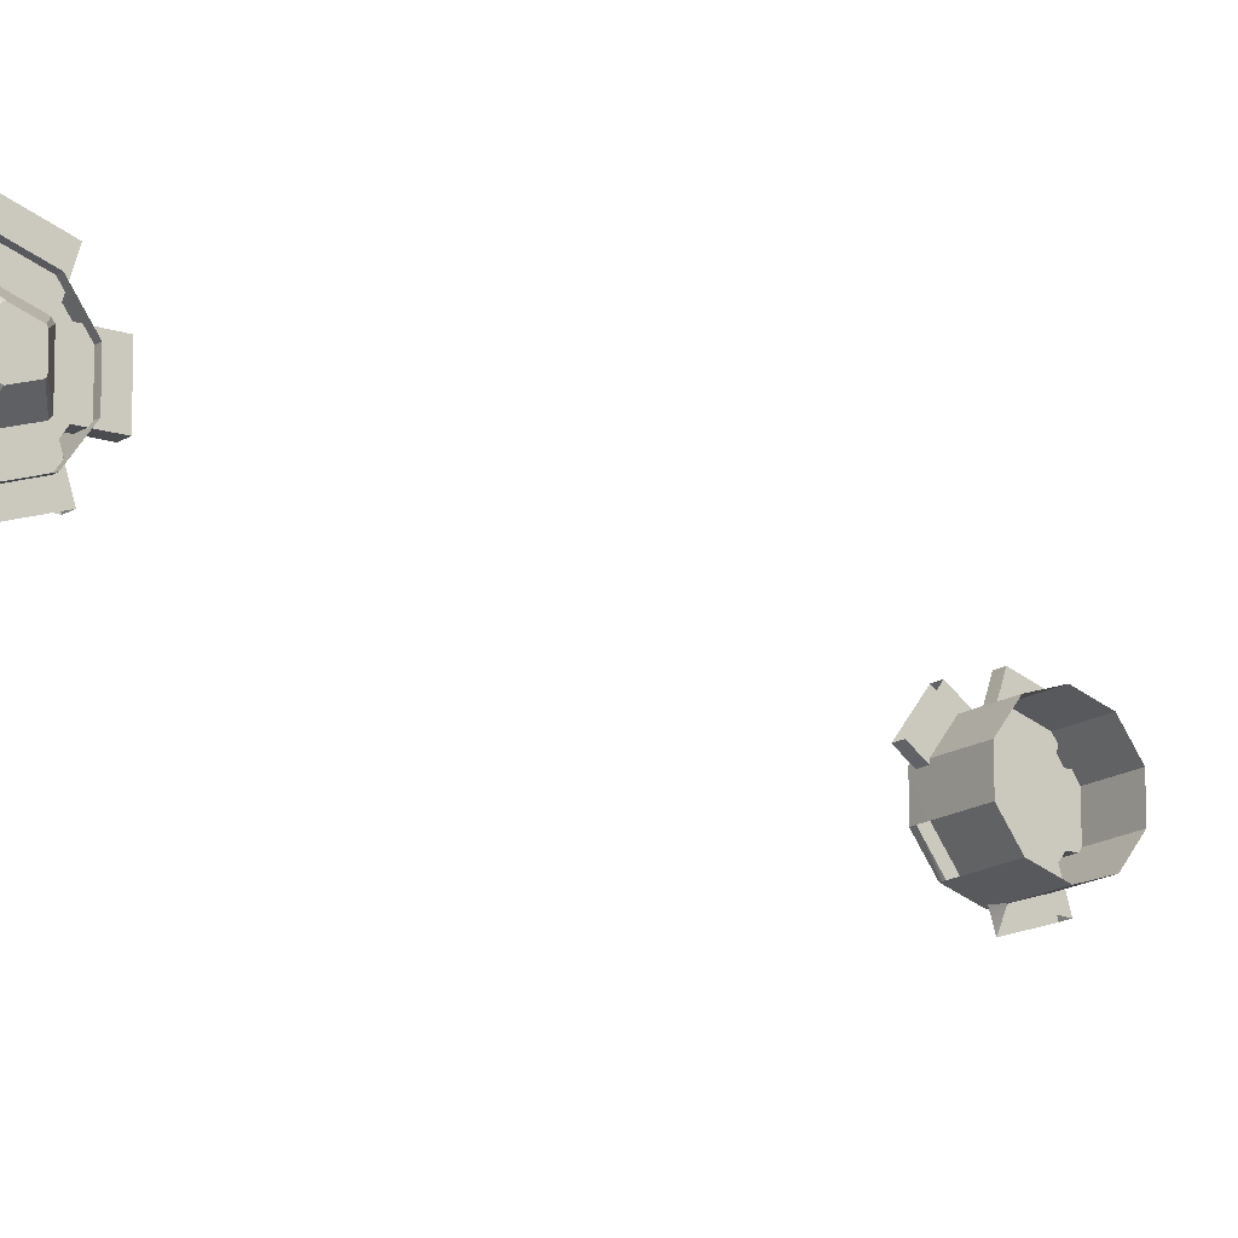
<metadata>
{"format":"obj","ext":"obj","renderer":"f3d","projection":"perspective","resolution":1024,"background":"white","views":[{"elev":-15.2,"azim":53.9,"up":"+Y"}]}
</metadata>
<code>
o white_Cube.003
v -1.561 0.2478 -3.491
v -0.979 0.4721 -3.652
v -1.561 0.4714 -3.654
v -1.416 0.992 -3.164
v -1.512 0.9686 -3.092
v -1.416 0.9686 -3.092
v -1.561 1.057 -3.229
v -0.979 0.9697 -2.967
v -1.561 0.9714 -2.966
v -1.561 0.2478 -2.966
v -1.416 0.1624 -3.229
v -1.561 0.1624 -3.229
v -1.561 0.9714 -3.491
v -0.979 0.7471 -3.652
v -0.979 0.9697 -3.49
v -0.979 0.2496 -3.49
v -1.416 0.2478 -2.966
v -1.512 0.2915 -3.092
v -1.416 0.2915 -3.092
v -1.416 0.383 -3.518
v -1.512 0.4442 -3.562
v -1.416 0.4442 -3.562
v -1.416 0.5923 -2.874
v -1.512 0.4714 -2.803
v -1.416 0.4714 -2.803
v -1.512 0.4415 -3.475
v -1.669 0.545 -3.373
v -1.512 0.4665 -3.494
v -1.512 0.6679 -2.874
v -1.512 1.115 -2.889
v -1.512 0.5923 -2.874
v -1.512 0.2682 -3.164
v -1.512 0.1451 -3.594
v -1.512 0.0306 -3.242
v -1.512 0.816 -3.562
v -1.512 0.4449 -3.812
v -1.512 0.992 -3.164
v -1.512 1.115 -3.594
v -1.512 0.8771 -3.518
v -1.416 0.816 -3.562
v -1.416 0.8771 -3.518
v -1.416 0.1451 -3.594
v -1.512 0.383 -3.518
v -1.561 0.7478 -3.654
v -1.416 0.6679 -2.874
v -1.416 0.4449 -3.812
v -1.416 1.23 -3.242
v -1.416 0.8154 -3.812
v -1.416 1.115 -2.889
v -1.416 0.2682 -3.164
v -1.416 1.115 -3.594
v -1.416 0.8154 -2.671
v -0.979 0.1646 -3.229
v -0.979 0.2496 -2.967
v -1.512 0.2478 -2.966
v -0.979 0.7471 -2.805
v -0.979 0.4721 -2.805
v -1.561 0.7478 -2.803
v -0.979 1.055 -3.229
v -1.512 0.9102 -3.135
v -1.512 0.9198 -3.164
v -1.512 0.6456 -2.943
v -1.512 0.6146 -2.943
v -1.512 0.35 -3.135
v -1.512 0.3404 -3.164
v -1.512 0.7936 -3.494
v -1.512 0.8187 -3.475
v -1.669 0.7152 -3.373
v -1.669 0.5319 -3.363
v -1.669 0.4843 -3.186
v -1.669 0.622 -3.086
v -1.669 0.7809 -3.202
v -1.669 0.6381 -3.086
v -1.669 0.7283 -3.363
v -1.561 0.2478 3.409
v -0.979 0.4721 3.248
v -1.561 0.4714 3.246
v -1.416 0.992 3.736
v -1.512 0.9686 3.808
v -1.416 0.9686 3.808
v -1.561 1.057 3.671
v -0.979 0.9697 3.933
v -1.561 0.9714 3.934
v -1.561 0.2478 3.934
v -1.416 0.1624 3.671
v -1.561 0.1624 3.671
v -1.561 0.9714 3.409
v -0.979 0.7471 3.248
v -0.979 0.9697 3.41
v -0.979 0.2496 3.41
v -1.416 0.2478 3.934
v -1.512 0.2915 3.808
v -1.416 0.2915 3.808
v -1.416 0.383 3.382
v -1.512 0.4442 3.338
v -1.416 0.4442 3.338
v -1.416 0.5923 4.026
v -1.512 0.4714 4.097
v -1.416 0.4714 4.097
v -1.512 0.4415 3.425
v -1.669 0.545 3.527
v -1.512 0.4665 3.406
v -1.512 0.6679 4.026
v -1.512 1.115 4.011
v -1.512 0.5923 4.026
v -1.512 0.2682 3.736
v -1.512 0.1451 3.306
v -1.512 0.0306 3.658
v -1.512 0.816 3.338
v -1.512 0.4449 3.088
v -1.512 0.992 3.736
v -1.512 1.115 3.306
v -1.512 0.8771 3.382
v -1.416 0.816 3.338
v -1.416 0.8771 3.382
v -1.416 0.1451 3.306
v -1.512 0.383 3.382
v -1.561 0.7478 3.246
v -1.416 0.6679 4.026
v -1.416 0.4449 3.088
v -1.416 1.23 3.658
v -1.416 0.8154 3.088
v -1.416 1.115 4.011
v -1.416 0.2682 3.736
v -1.416 1.115 3.306
v -1.416 0.8154 4.229
v -0.979 0.2496 3.933
v -0.979 0.1646 3.671
v -1.512 0.2478 3.934
v -1.561 0.7478 4.097
v -0.979 0.7471 4.095
v -0.979 1.055 3.671
v -1.512 0.9102 3.765
v -1.512 0.9198 3.736
v -1.512 0.6456 3.957
v -1.512 0.6146 3.957
v -1.512 0.35 3.765
v -1.512 0.3404 3.736
v -1.512 0.7936 3.406
v -1.512 0.8187 3.425
v -1.669 0.7152 3.527
v -1.669 0.4843 3.714
v -1.669 0.6381 3.814
v -1.669 0.7759 3.714
v -1.669 0.4793 3.698
v -1.669 0.7283 3.537
v -1.669 0.5319 3.537
v 1.561 0.4714 3.246
v 0.979 0.2496 3.41
v 1.561 0.2478 3.409
v 1.512 0.9686 3.808
v 1.416 0.992 3.736
v 1.416 0.9686 3.808
v 0.979 0.9697 3.933
v 1.561 1.057 3.671
v 1.561 0.9714 3.934
v 1.416 0.1624 3.671
v 1.561 0.2478 3.934
v 1.561 0.1624 3.671
v 0.979 0.9697 3.41
v 1.561 0.7478 3.246
v 1.561 0.9714 3.409
v 1.512 0.2915 3.808
v 1.416 0.2478 3.934
v 1.416 0.2915 3.808
v 1.512 0.4442 3.338
v 1.416 0.383 3.382
v 1.416 0.4442 3.338
v 1.512 0.4714 4.097
v 1.416 0.5923 4.026
v 1.416 0.4714 4.097
v 1.512 0.4415 3.425
v 1.669 0.545 3.527
v 1.669 0.5319 3.537
v 1.512 1.115 4.011
v 1.512 0.6679 4.026
v 1.512 0.5923 4.026
v 1.512 0.2682 3.736
v 1.512 0.1451 3.306
v 1.512 0.383 3.382
v 1.512 0.4449 3.088
v 1.512 0.816 3.338
v 1.512 1.115 3.306
v 1.512 0.992 3.736
v 1.512 0.8771 3.382
v 1.416 0.2682 3.736
v 1.416 0.816 3.338
v 1.416 0.8771 3.382
v 1.416 0.1451 3.306
v 0.979 0.7471 3.248
v 1.416 0.6679 4.026
v 1.416 0.4449 3.088
v 1.416 1.23 3.658
v 1.416 0.8154 3.088
v 1.416 1.115 4.011
v 1.416 1.115 3.306
v 1.416 0.8154 4.229
v 0.979 0.2496 3.933
v 1.512 0.2478 3.934
v 1.561 0.4714 4.097
v 1.561 0.7478 4.097
v 0.979 1.055 3.671
v 1.512 0.9102 3.765
v 1.512 0.6456 3.957
v 1.512 0.6146 3.957
v 1.512 0.35 3.765
v 1.512 0.3404 3.736
v 1.512 0.4665 3.406
v 1.512 0.7936 3.406
v 1.512 0.8187 3.425
v 1.512 0.9198 3.736
v 1.669 0.6381 3.814
v 1.669 0.4843 3.714
v 1.669 0.7152 3.527
v 1.669 0.622 3.814
v 1.669 0.7809 3.698
v 1.669 0.4793 3.698
v 1.669 0.7759 3.714
v 1.669 0.7283 3.537
v 0.979 0.4721 -3.652
v 1.561 0.2478 -3.491
v 1.561 0.4714 -3.654
v 1.512 0.9686 -3.092
v 1.416 0.992 -3.164
v 1.416 0.9686 -3.092
v 0.979 0.9697 -2.967
v 1.561 1.057 -3.229
v 1.561 0.9714 -2.966
v 1.416 0.1624 -3.229
v 1.561 0.2478 -2.966
v 1.561 0.1624 -3.229
v 1.561 0.9714 -3.491
v 0.979 0.7471 -3.652
v 1.561 0.7478 -3.654
v 0.979 0.2496 -3.49
v 1.512 0.2915 -3.092
v 1.416 0.2478 -2.966
v 1.416 0.2915 -3.092
v 1.512 0.4442 -3.562
v 1.416 0.383 -3.518
v 1.416 0.4442 -3.562
v 1.512 0.4714 -2.803
v 1.416 0.5923 -2.874
v 1.416 0.4714 -2.803
v 1.512 0.4415 -3.475
v 1.669 0.545 -3.373
v 1.669 0.5319 -3.363
v 1.512 1.115 -2.889
v 1.512 0.6679 -2.874
v 1.512 0.5923 -2.874
v 1.512 0.2682 -3.164
v 1.512 0.1451 -3.594
v 1.512 0.383 -3.518
v 1.512 0.4449 -3.812
v 1.512 0.816 -3.562
v 1.512 1.115 -3.594
v 1.512 0.992 -3.164
v 1.512 0.8771 -3.518
v 1.416 0.2682 -3.164
v 1.416 0.816 -3.562
v 1.416 0.8771 -3.518
v 1.416 0.1451 -3.594
v 1.416 0.6679 -2.874
v 1.416 0.4449 -3.812
v 1.416 1.23 -3.242
v 1.416 0.8154 -3.812
v 1.416 1.115 -2.889
v 1.416 1.115 -3.594
v 1.416 0.8154 -2.671
v 0.979 0.1646 -3.229
v 0.979 0.2496 -2.967
v 1.512 0.2478 -2.966
v 1.561 0.4714 -2.803
v 0.979 0.7471 -2.805
v 1.561 0.7478 -2.803
v 0.979 0.9697 -3.49
v 1.512 0.9102 -3.135
v 1.512 0.6456 -2.943
v 1.512 0.6146 -2.943
v 1.512 0.35 -3.135
v 1.512 0.3404 -3.164
v 1.512 0.4665 -3.494
v 1.512 0.7936 -3.494
v 1.512 0.8187 -3.475
v 1.512 0.9198 -3.164
v 1.669 0.4843 -3.186
v 1.669 0.7152 -3.373
v 1.669 0.622 -3.086
v 1.669 0.7809 -3.202
v 1.669 0.4793 -3.202
v 1.669 0.6381 -3.086
v 1.669 0.7759 -3.186
v 1.669 0.7283 -3.363
v -1.512 0.8154 -2.671
v -1.512 0.8154 -3.812
v -1.512 1.23 -3.242
v -1.561 0.4714 -2.803
v -1.669 0.7759 -3.186
v -1.669 0.4793 -3.202
v -1.512 0.8154 4.229
v -1.512 0.8154 3.088
v -1.512 1.23 3.658
v -0.979 0.4721 4.095
v -1.561 0.4714 4.097
v -1.669 0.7809 3.698
v -1.669 0.622 3.814
v 0.979 0.4721 3.248
v 0.979 0.1646 3.671
v 1.512 0.8154 4.229
v 1.512 0.0306 3.658
v 1.512 0.8154 3.088
v 1.512 1.23 3.658
v 0.979 0.4721 4.095
v 0.979 0.7471 4.095
v 0.979 1.055 -3.229
v 1.512 0.8154 -2.671
v 1.512 0.0306 -3.242
v 1.512 0.8154 -3.812
v 1.512 1.23 -3.242
v 0.979 0.4721 -2.805
v -1e-06 0.6026 6.535
v 0.4172 0.8378 6.535
v -1e-06 0.8378 6.535
v -1e-06 0.4898 -6.757
v 0.604 0.7275 -6.758
v 0.604 0.4898 -6.757
v -0.4172 0.8378 6.535
v -0.5502 0.6026 6.535
v -0.604 0.7275 -6.758
v -1e-06 0.7303 -6.758
v 0.5502 0.6026 6.535
v -0.604 0.4898 -6.757
f 1 2 3
f 4 5 6
f 7 8 9
f 10 11 12
f 13 14 15
f 12 16 1
f 17 18 19
f 20 21 22
f 23 24 25
f 26 27 28
f 29 30 5
f 18 24 31
f 32 33 34
f 35 36 21
f 37 38 39
f 11 32 34
f 40 39 41
f 42 43 20
f 3 14 44
f 45 31 23
f 22 36 46
f 47 37 4
f 48 35 40
f 6 30 49
f 19 32 50
f 41 38 51
f 52 29 45
f 17 53 11
f 25 54 17
f 10 24 55
f 56 57 25
f 58 8 56
f 7 15 59
f 60 37 61
f 29 60 62
f 63 29 62
f 64 31 63
f 32 64 65
f 26 32 65
f 21 26 28
f 35 28 66
f 67 35 66
f 37 67 61
f 68 69 70
f 71 64 63
f 72 60 61
f 27 66 28
f 70 65 64
f 60 73 62
f 68 67 66
f 65 69 26
f 73 63 62
f 74 61 67
f 19 25 17
f 49 45 6
f 4 51 47
f 46 40 22
f 11 20 50
f 23 50 22
f 75 76 77
f 78 79 80
f 81 82 83
f 84 85 86
f 87 88 89
f 86 90 75
f 91 92 93
f 94 95 96
f 97 98 99
f 100 101 102
f 103 104 79
f 92 98 105
f 106 107 108
f 109 110 95
f 111 112 113
f 85 106 108
f 114 113 115
f 116 117 94
f 77 88 118
f 119 105 97
f 96 110 120
f 121 111 78
f 122 109 114
f 80 104 123
f 93 106 124
f 115 112 125
f 126 103 119
f 85 127 128
f 99 127 91
f 84 98 129
f 99 98 130
f 130 82 131
f 87 132 81
f 133 111 134
f 135 79 133
f 136 103 135
f 92 136 137
f 106 137 138
f 100 106 138
f 95 100 102
f 109 102 139
f 140 109 139
f 111 140 134
f 141 142 143
f 136 142 137
f 134 144 133
f 101 139 102
f 137 145 138
f 144 135 133
f 139 146 140
f 138 147 100
f 143 136 135
f 146 134 140
f 120 114 96
f 78 125 121
f 123 119 80
f 93 99 91
f 85 94 124
f 97 124 96
f 148 149 150
f 151 152 153
f 154 155 156
f 157 158 159
f 160 161 162
f 149 159 150
f 163 164 165
f 166 167 168
f 169 170 171
f 172 173 174
f 175 176 151
f 169 163 177
f 178 179 180
f 181 182 166
f 183 184 185
f 157 178 186
f 185 187 188
f 180 189 167
f 190 148 161
f 177 191 170
f 181 168 192
f 184 193 152
f 182 194 187
f 175 153 195
f 178 165 186
f 183 188 196
f 176 197 191
f 157 198 164
f 198 171 164
f 199 200 158
f 201 200 169
f 201 154 156
f 202 162 155
f 203 184 151
f 204 151 176
f 204 177 205
f 205 163 206
f 206 178 207
f 172 178 180
f 172 166 208
f 208 182 209
f 210 182 185
f 210 184 211
f 212 213 214
f 206 215 205
f 203 216 211
f 209 173 208
f 206 217 213
f 203 212 218
f 209 219 214
f 207 174 217
f 205 212 204
f 211 219 210
f 192 187 194
f 152 196 188
f 195 191 197
f 171 165 164
f 157 167 189
f 186 170 153
f 220 221 222
f 223 224 225
f 226 227 228
f 229 230 231
f 232 233 234
f 235 231 221
f 236 237 238
f 239 240 241
f 242 243 244
f 245 246 247
f 248 249 223
f 242 236 250
f 251 252 253
f 254 255 239
f 256 257 258
f 229 251 259
f 258 260 261
f 253 262 240
f 233 222 234
f 250 263 243
f 254 241 264
f 257 265 224
f 255 266 260
f 248 225 267
f 251 238 259
f 256 261 268
f 249 269 263
f 270 237 229
f 271 244 237
f 272 273 230
f 274 275 244
f 274 228 275
f 227 276 232
f 277 257 223
f 277 249 278
f 278 250 279
f 280 250 236
f 280 251 281
f 245 251 253
f 245 239 282
f 282 255 283
f 284 255 258
f 284 257 285
f 286 247 287
f 280 288 279
f 277 289 285
f 283 246 282
f 280 290 286
f 277 291 292
f 284 287 283
f 281 247 290
f 279 291 278
f 285 293 284
f 244 238 237
f 267 263 269
f 224 268 261
f 264 260 266
f 229 240 262
f 259 243 225
f 1 16 2
f 4 37 5
f 7 59 8
f 10 17 11
f 13 44 14
f 12 53 16
f 17 55 18
f 20 43 21
f 23 31 24
f 26 69 27
f 29 294 30
f 18 55 24
f 32 43 33
f 35 295 36
f 37 296 38
f 11 50 32
f 40 35 39
f 42 33 43
f 3 2 14
f 45 29 31
f 22 21 36
f 47 296 37
f 48 295 35
f 6 5 30
f 19 18 32
f 41 39 38
f 52 294 29
f 17 54 53
f 25 57 54
f 55 17 10
f 10 297 24
f 25 24 58
f 24 297 58
f 58 56 25
f 58 9 8
f 7 13 15
f 60 5 37
f 29 5 60
f 63 31 29
f 64 18 31
f 32 18 64
f 26 43 32
f 21 43 26
f 35 21 28
f 67 39 35
f 37 39 67
f 73 298 72
f 72 74 68
f 68 27 69
f 69 299 70
f 70 71 73
f 73 72 70
f 72 68 70
f 71 70 64
f 72 298 60
f 27 68 66
f 70 299 65
f 60 298 73
f 68 74 67
f 65 299 69
f 73 71 63
f 74 72 61
f 19 23 25
f 49 52 45
f 4 41 51
f 46 48 40
f 11 42 20
f 41 4 6
f 6 45 23
f 23 19 50
f 50 20 22
f 22 40 23
f 40 41 23
f 41 6 23
f 75 90 76
f 78 111 79
f 81 132 82
f 84 91 85
f 87 118 88
f 86 128 90
f 91 129 92
f 94 117 95
f 97 105 98
f 100 147 101
f 103 300 104
f 92 129 98
f 106 117 107
f 109 301 110
f 111 302 112
f 85 124 106
f 114 109 113
f 116 107 117
f 77 76 88
f 119 103 105
f 96 95 110
f 121 302 111
f 122 301 109
f 80 79 104
f 93 92 106
f 115 113 112
f 126 300 103
f 85 91 127
f 99 303 127
f 129 91 84
f 84 304 98
f 98 304 130
f 130 131 99
f 131 303 99
f 130 83 82
f 87 89 132
f 133 79 111
f 135 103 79
f 136 105 103
f 92 105 136
f 106 92 137
f 100 117 106
f 95 117 100
f 109 95 102
f 140 113 109
f 111 113 140
f 143 144 141
f 144 305 141
f 305 146 141
f 141 101 142
f 101 147 142
f 147 145 142
f 142 306 143
f 136 306 142
f 134 305 144
f 101 141 139
f 137 142 145
f 144 143 135
f 139 141 146
f 138 145 147
f 143 306 136
f 146 305 134
f 120 122 114
f 78 115 125
f 123 126 119
f 93 97 99
f 85 116 94
f 115 78 80
f 80 119 97
f 97 93 124
f 124 94 96
f 96 114 97
f 114 115 97
f 115 80 97
f 148 307 149
f 151 184 152
f 154 202 155
f 157 164 158
f 160 190 161
f 149 308 159
f 163 199 164
f 166 180 167
f 169 177 170
f 172 208 173
f 175 309 176
f 169 199 163
f 178 310 179
f 181 311 182
f 183 312 184
f 157 310 178
f 185 182 187
f 180 179 189
f 190 307 148
f 177 176 191
f 181 166 168
f 184 312 193
f 182 311 194
f 175 151 153
f 178 163 165
f 183 185 188
f 176 309 197
f 157 308 198
f 198 313 171
f 158 164 199
f 199 169 200
f 169 171 201
f 171 313 314
f 201 171 314
f 201 314 154
f 202 160 162
f 203 211 184
f 204 203 151
f 204 176 177
f 205 177 163
f 206 163 178
f 172 207 178
f 172 180 166
f 208 166 182
f 210 209 182
f 210 185 184
f 216 218 212
f 212 215 213
f 213 217 174
f 174 173 213
f 173 214 213
f 214 219 216
f 216 212 214
f 206 213 215
f 203 218 216
f 209 214 173
f 206 207 217
f 203 204 212
f 209 210 219
f 207 172 174
f 205 215 212
f 211 216 219
f 192 168 187
f 152 193 196
f 195 153 191
f 171 170 165
f 157 186 167
f 153 152 188
f 188 187 153
f 187 168 153
f 168 167 186
f 186 165 170
f 170 191 153
f 168 186 153
f 220 235 221
f 223 257 224
f 226 315 227
f 229 237 230
f 232 276 233
f 235 270 231
f 236 272 237
f 239 253 240
f 242 250 243
f 245 282 246
f 248 316 249
f 242 272 236
f 251 317 252
f 254 318 255
f 256 319 257
f 229 317 251
f 258 255 260
f 253 252 262
f 233 220 222
f 250 249 263
f 254 239 241
f 257 319 265
f 255 318 266
f 248 223 225
f 251 236 238
f 256 258 261
f 249 316 269
f 270 271 237
f 271 320 244
f 230 237 272
f 272 242 273
f 273 242 275
f 242 244 275
f 244 320 274
f 274 226 228
f 227 315 276
f 277 285 257
f 277 223 249
f 278 249 250
f 280 279 250
f 280 236 251
f 245 281 251
f 245 253 239
f 282 239 255
f 284 283 255
f 284 258 257
f 289 292 286
f 292 291 286
f 291 288 286
f 286 290 247
f 247 246 287
f 287 293 286
f 293 289 286
f 280 286 288
f 277 292 289
f 283 287 246
f 280 281 290
f 277 278 291
f 284 293 287
f 281 245 247
f 279 288 291
f 285 289 293
f 244 243 238
f 267 225 263
f 224 265 268
f 264 241 260
f 229 259 240
f 225 224 261
f 261 260 225
f 260 241 225
f 241 240 259
f 259 238 243
f 243 263 225
f 241 259 225
f 321 322 323
f 324 325 326
f 321 327 328
f 324 329 330
f 321 331 322
f 324 330 325
f 321 323 327
f 324 332 329

</code>
